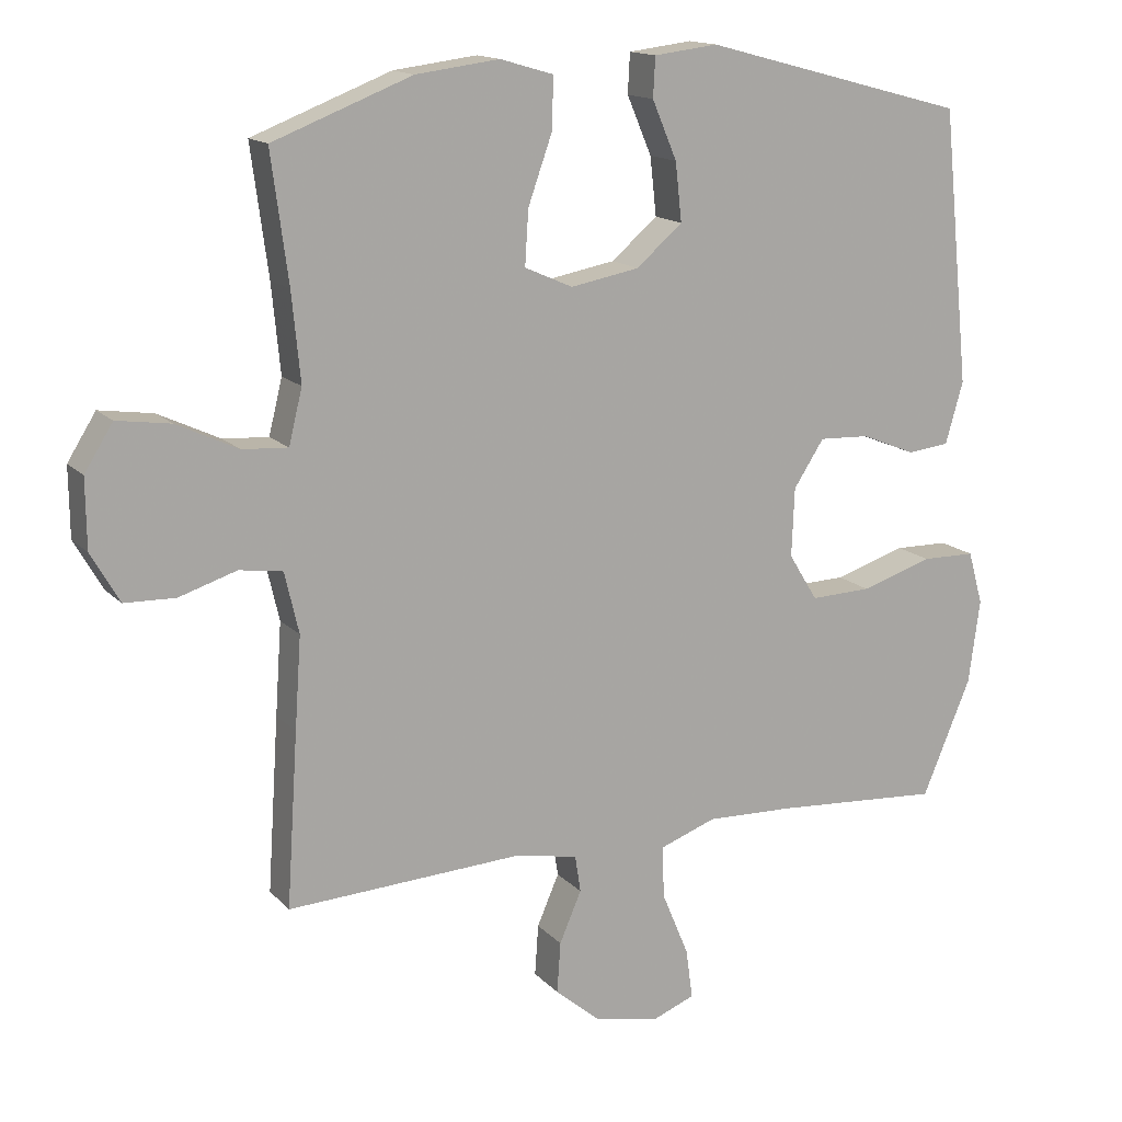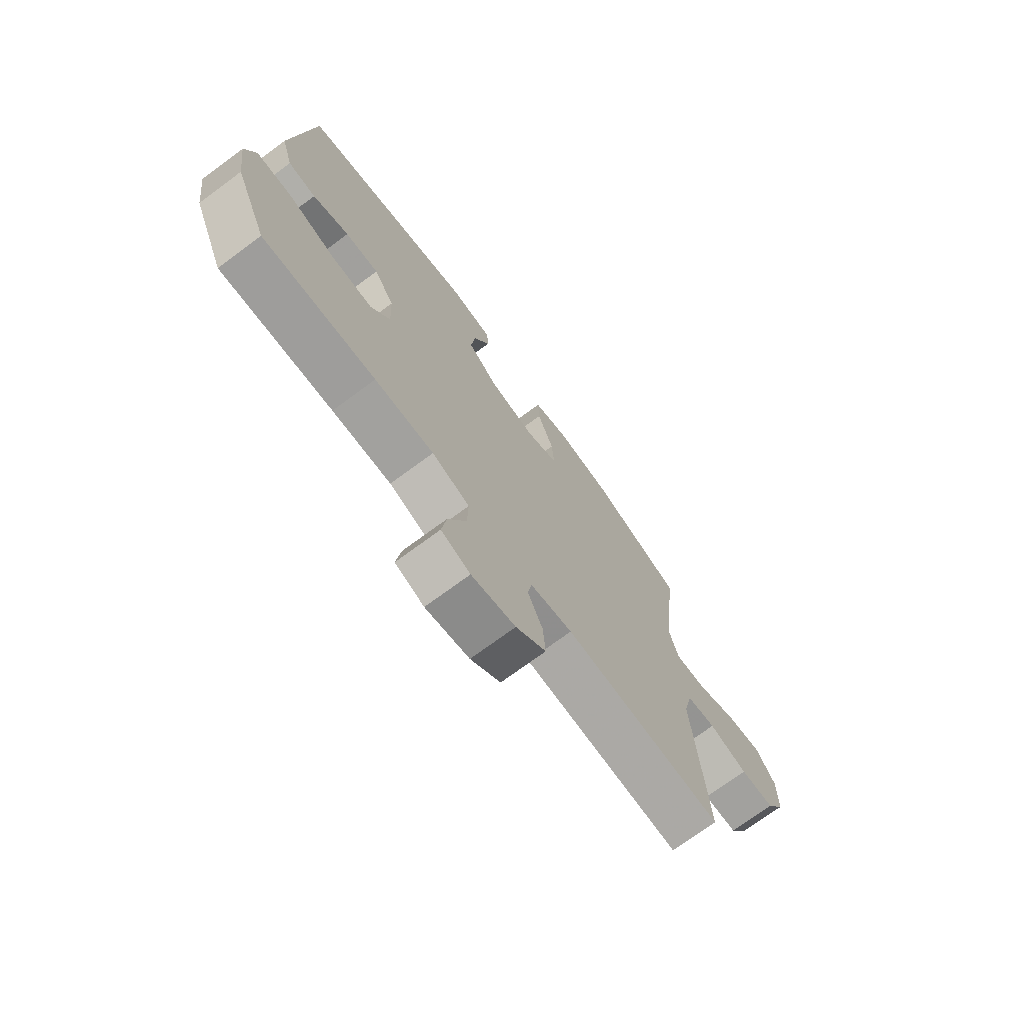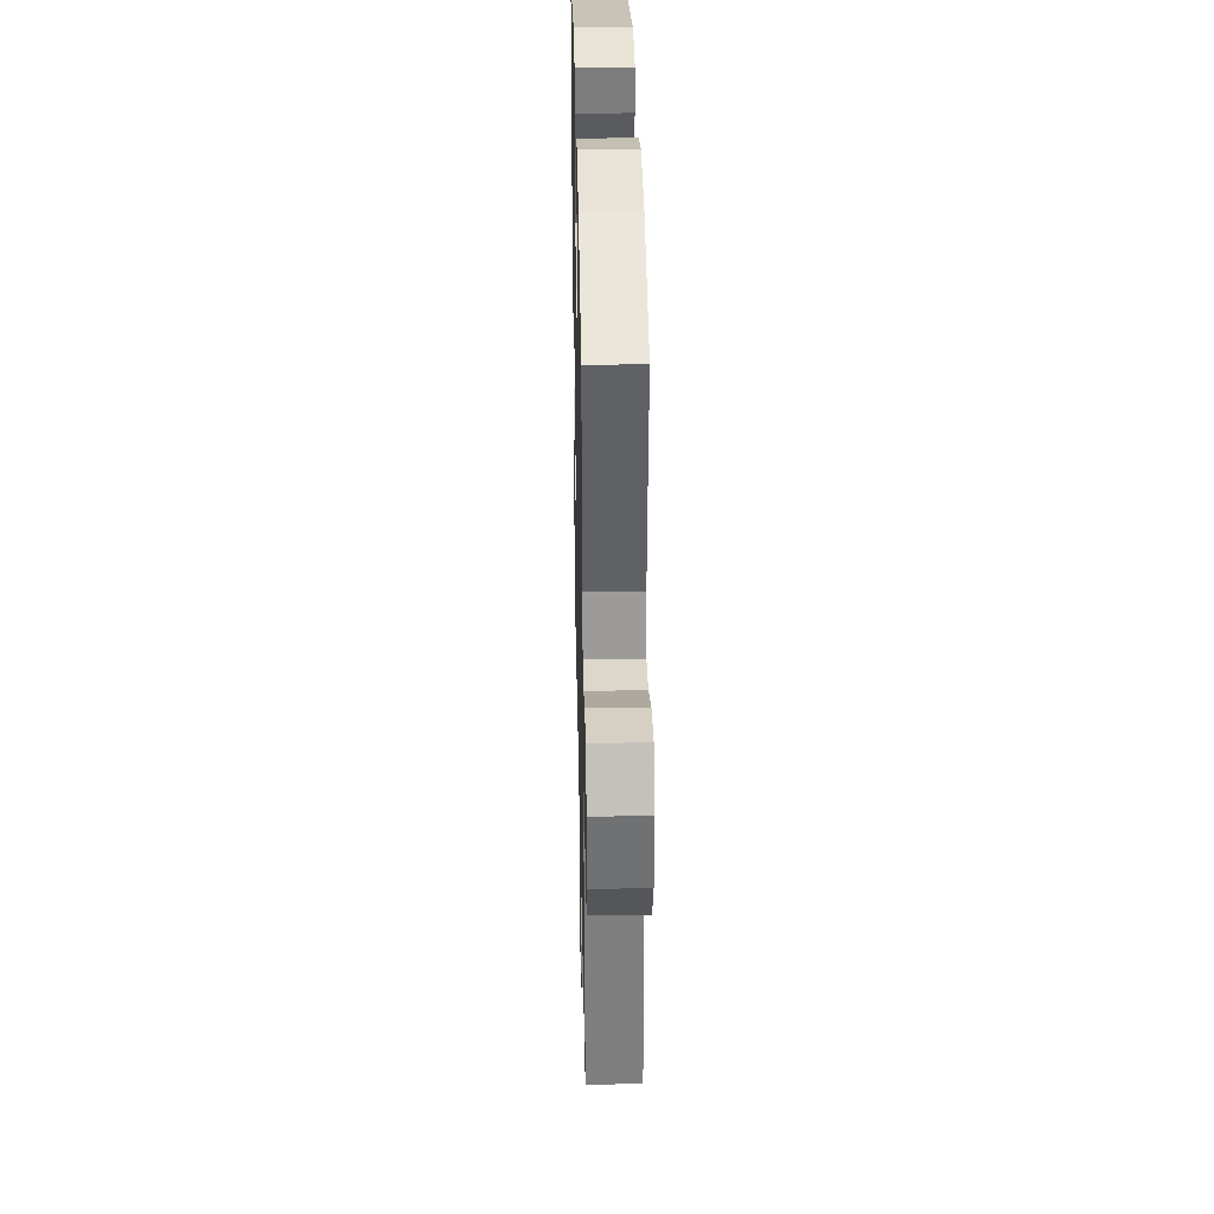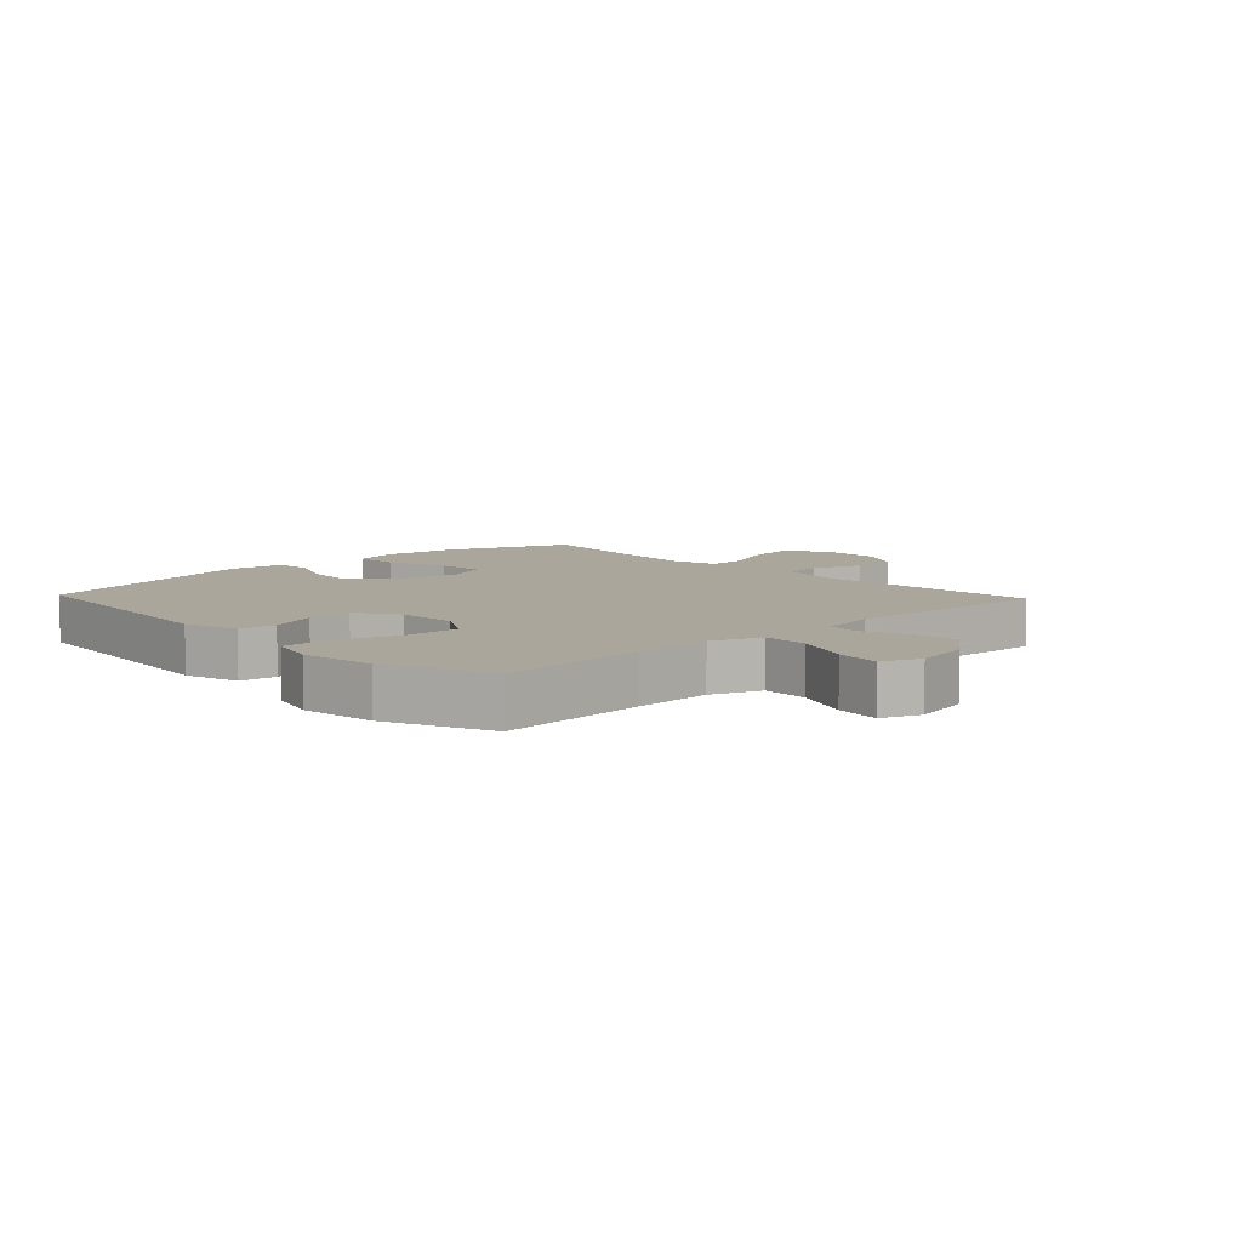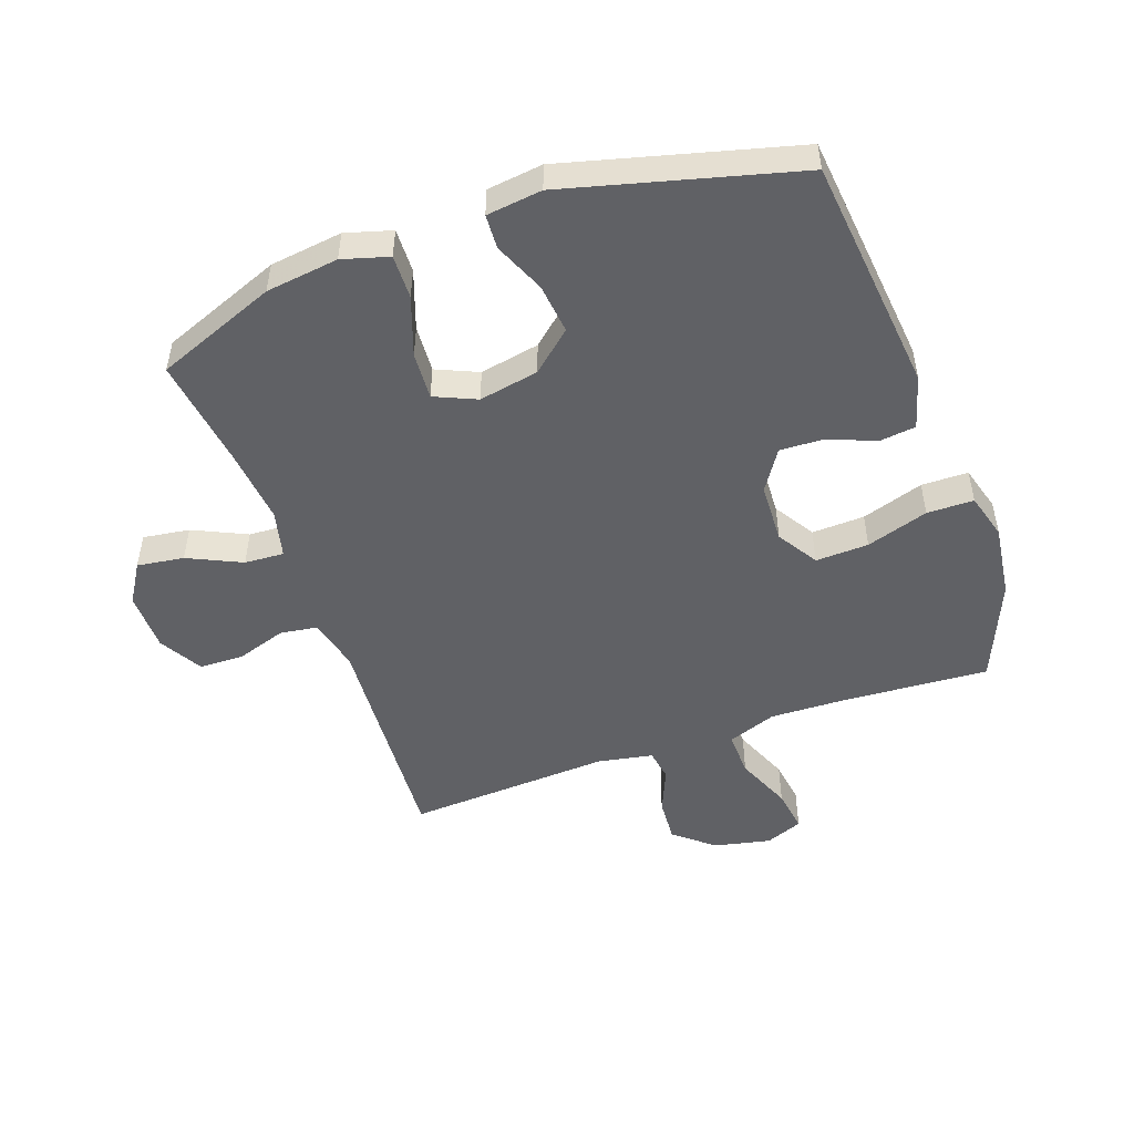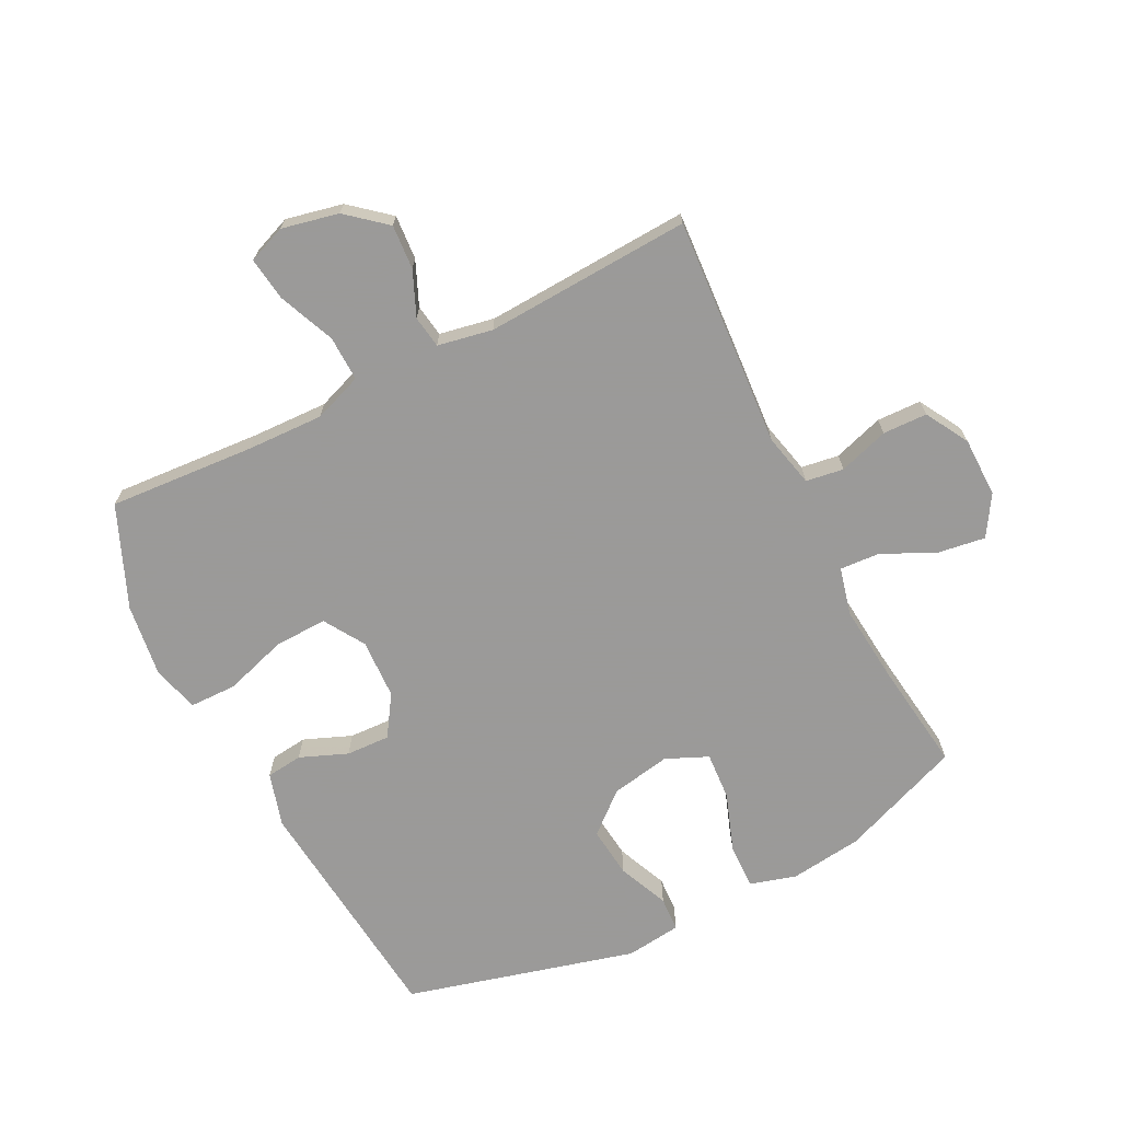
<metadata>
{"format":"obj","ext":"obj","renderer":"f3d","projection":"perspective","resolution":1024,"background":"white","views":[{"elev":14.8,"azim":-26.7,"up":"+Z"},{"elev":-73.3,"azim":126.4,"up":"+Z"},{"elev":34.3,"azim":-91.2,"up":"+Z"},{"elev":7.9,"azim":136.7,"up":"+Y"},{"elev":-49.8,"azim":19.7,"up":"+Y"},{"elev":-69.5,"azim":-153.2,"up":"+Y"}]}
</metadata>
<code>
v -0.5 0.07 -0.5
v -0.484 0.07 -0.256
v -0.475 0.07 -0.127
v -0.495 0.07 -0.041
v -0.556 0.07 -0.032
v -0.637 0.07 -0.058
v -0.709 0.07 -0.056
v -0.749 0.07 0.014
v -0.75 0.07 0.111
v -0.71 0.07 0.175
v -0.634 0.07 0.164
v -0.547 0.07 0.123
v -0.483 0.07 0.119
v -0.464 0.07 0.196
v -0.476 0.07 0.32
v -0.5 0.07 0.5
v -0.304 0.07 0.576
v -0.186 0.07 0.591
v -0.111 0.07 0.569
v -0.113 0.07 0.497
v -0.147 0.07 0.401
v -0.152 0.07 0.324
v -0.084 0.07 0.294
v 0.013 0.07 0.312
v 0.078 0.07 0.368
v 0.069 0.07 0.45
v 0.034 0.07 0.532
v 0.037 0.07 0.588
v 0.127 0.07 0.599
v 0.5 0.07 0.5
v 0.539 0.07 0.113
v 0.514 0.07 0.026
v 0.455 0.07 0.019
v 0.378 0.07 0.05
v 0.307 0.07 0.053
v 0.264 0.07 -0.013
v 0.26 0.07 -0.11
v 0.301 0.07 -0.176
v 0.387 0.07 -0.173
v 0.488 0.07 -0.141
v 0.564 0.07 -0.142
v 0.585 0.07 -0.217
v 0.569 0.07 -0.336
v 0.5 0.07 -0.5
v 0.263 0.07 -0.484
v 0.139 0.07 -0.48
v 0.06 0.07 -0.509
v 0.062 0.07 -0.582
v 0.1 0.07 -0.673
v 0.11 0.07 -0.744
v 0.049 0.07 -0.768
v -0.043 0.07 -0.748
v -0.106 0.07 -0.695
v -0.101 0.07 -0.623
v -0.07 0.07 -0.551
v -0.078 0.07 -0.499
v -0.167 0.07 -0.482
v -0.5 0 -0.5
v -0.484 0 -0.256
v -0.475 0 -0.127
v -0.495 0 -0.041
v -0.556 0 -0.032
v -0.637 0 -0.058
v -0.709 0 -0.056
v -0.749 0 0.014
v -0.75 0 0.111
v -0.71 0 0.175
v -0.634 0 0.164
v -0.547 0 0.123
v -0.483 0 0.119
v -0.464 0 0.196
v -0.476 0 0.32
v -0.5 0 0.5
v -0.304 0 0.576
v -0.186 0 0.591
v -0.111 0 0.569
v -0.113 0 0.497
v -0.147 0 0.401
v -0.152 0 0.324
v -0.084 0 0.294
v 0.013 0 0.312
v 0.078 0 0.368
v 0.069 0 0.45
v 0.034 0 0.532
v 0.037 0 0.588
v 0.127 0 0.599
v 0.5 0 0.5
v 0.539 0 0.113
v 0.514 0 0.026
v 0.455 0 0.019
v 0.378 0 0.05
v 0.307 0 0.053
v 0.264 0 -0.013
v 0.26 0 -0.11
v 0.301 0 -0.176
v 0.387 0 -0.173
v 0.488 0 -0.141
v 0.564 0 -0.142
v 0.585 0 -0.217
v 0.569 0 -0.336
v 0.5 0 -0.5
v 0.263 0 -0.484
v 0.139 0 -0.48
v 0.06 0 -0.509
v 0.062 0 -0.582
v 0.1 0 -0.673
v 0.11 0 -0.744
v 0.049 0 -0.768
v -0.043 0 -0.748
v -0.106 0 -0.695
v -0.101 0 -0.623
v -0.07 0 -0.551
v -0.078 0 -0.499
v -0.167 0 -0.482
f 52 53 54 55
f 50 51 52 55
f 48 49 50 55
f 47 48 55 56
f 46 47 56 57
f 42 43 44 45
f 42 45 46
f 39 40 41 42
f 38 39 42 46
f 37 38 46 57
f 31 32 33 34
f 31 34 35
f 30 31 35
f 29 30 35 36
f 26 27 28 29
f 25 26 29 36
f 18 19 20 21
f 18 21 22
f 15 16 17 18
f 14 15 18 22
f 13 14 22 23
f 9 10 11 12
f 9 12 13
f 8 9 13
f 5 6 7 8
f 4 5 8 13
f 3 4 13 23
f 24 25 36 37
f 23 24 37 57
f 3 23 57
f 1 2 3 57
f 112 111 110 109
f 112 109 108 107
f 112 107 106 105
f 113 112 105 104
f 114 113 104 103
f 102 101 100 99
f 103 102 99
f 99 98 97 96
f 103 99 96 95
f 114 103 95 94
f 91 90 89 88
f 92 91 88
f 92 88 87
f 93 92 87 86
f 86 85 84 83
f 93 86 83 82
f 78 77 76 75
f 79 78 75
f 75 74 73 72
f 79 75 72 71
f 80 79 71 70
f 69 68 67 66
f 70 69 66
f 70 66 65
f 65 64 63 62
f 70 65 62 61
f 80 70 61 60
f 94 93 82 81
f 114 94 81 80
f 114 80 60
f 114 60 59 58
f 1 58 59 2
f 2 59 60 3
f 3 60 61 4
f 4 61 62 5
f 5 62 63 6
f 6 63 64 7
f 7 64 65 8
f 8 65 66 9
f 9 66 67 10
f 10 67 68 11
f 11 68 69 12
f 12 69 70 13
f 13 70 71 14
f 14 71 72 15
f 15 72 73 16
f 16 73 74 17
f 17 74 75 18
f 18 75 76 19
f 19 76 77 20
f 20 77 78 21
f 21 78 79 22
f 22 79 80 23
f 23 80 81 24
f 24 81 82 25
f 25 82 83 26
f 26 83 84 27
f 27 84 85 28
f 28 85 86 29
f 29 86 87 30
f 30 87 88 31
f 31 88 89 32
f 32 89 90 33
f 33 90 91 34
f 34 91 92 35
f 35 92 93 36
f 36 93 94 37
f 37 94 95 38
f 38 95 96 39
f 39 96 97 40
f 40 97 98 41
f 41 98 99 42
f 42 99 100 43
f 43 100 101 44
f 44 101 102 45
f 45 102 103 46
f 46 103 104 47
f 47 104 105 48
f 48 105 106 49
f 49 106 107 50
f 50 107 108 51
f 51 108 109 52
f 52 109 110 53
f 53 110 111 54
f 54 111 112 55
f 55 112 113 56
f 56 113 114 57
f 57 114 58 1

</code>
